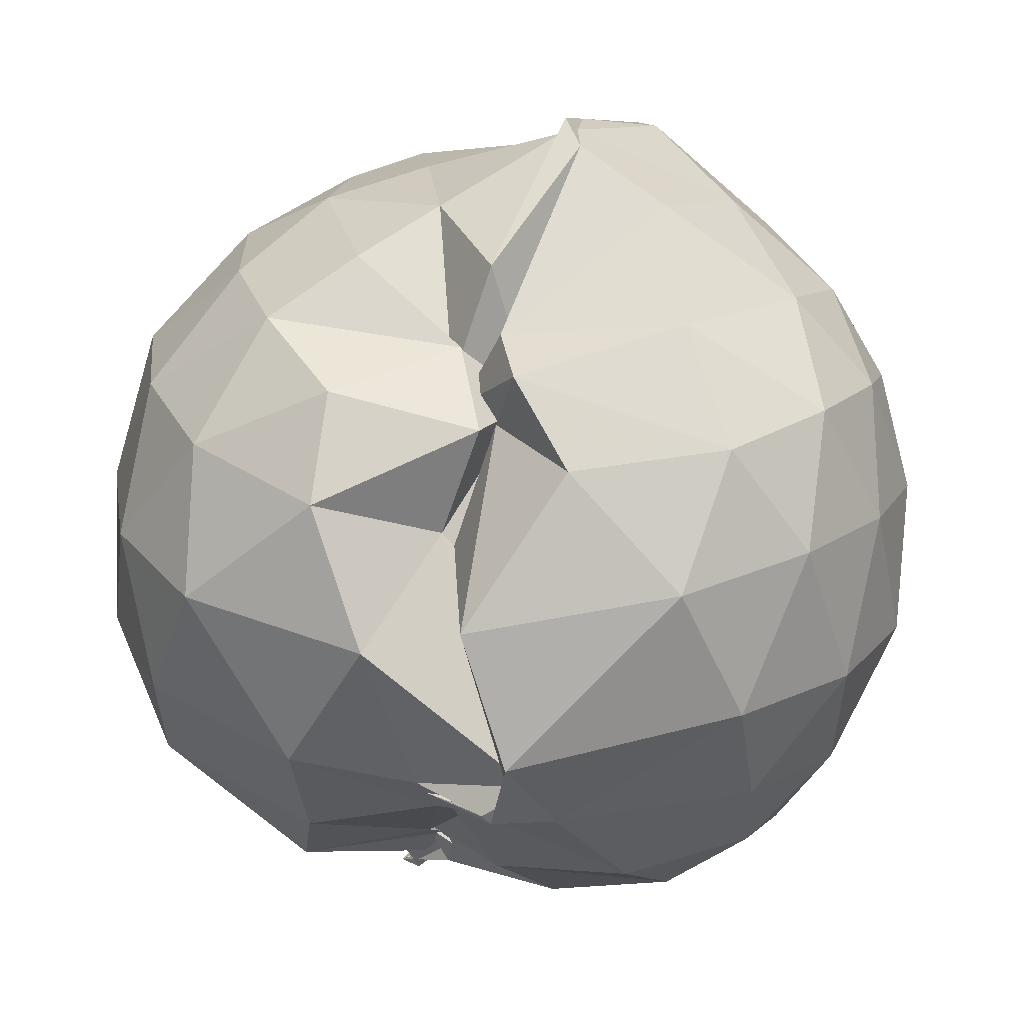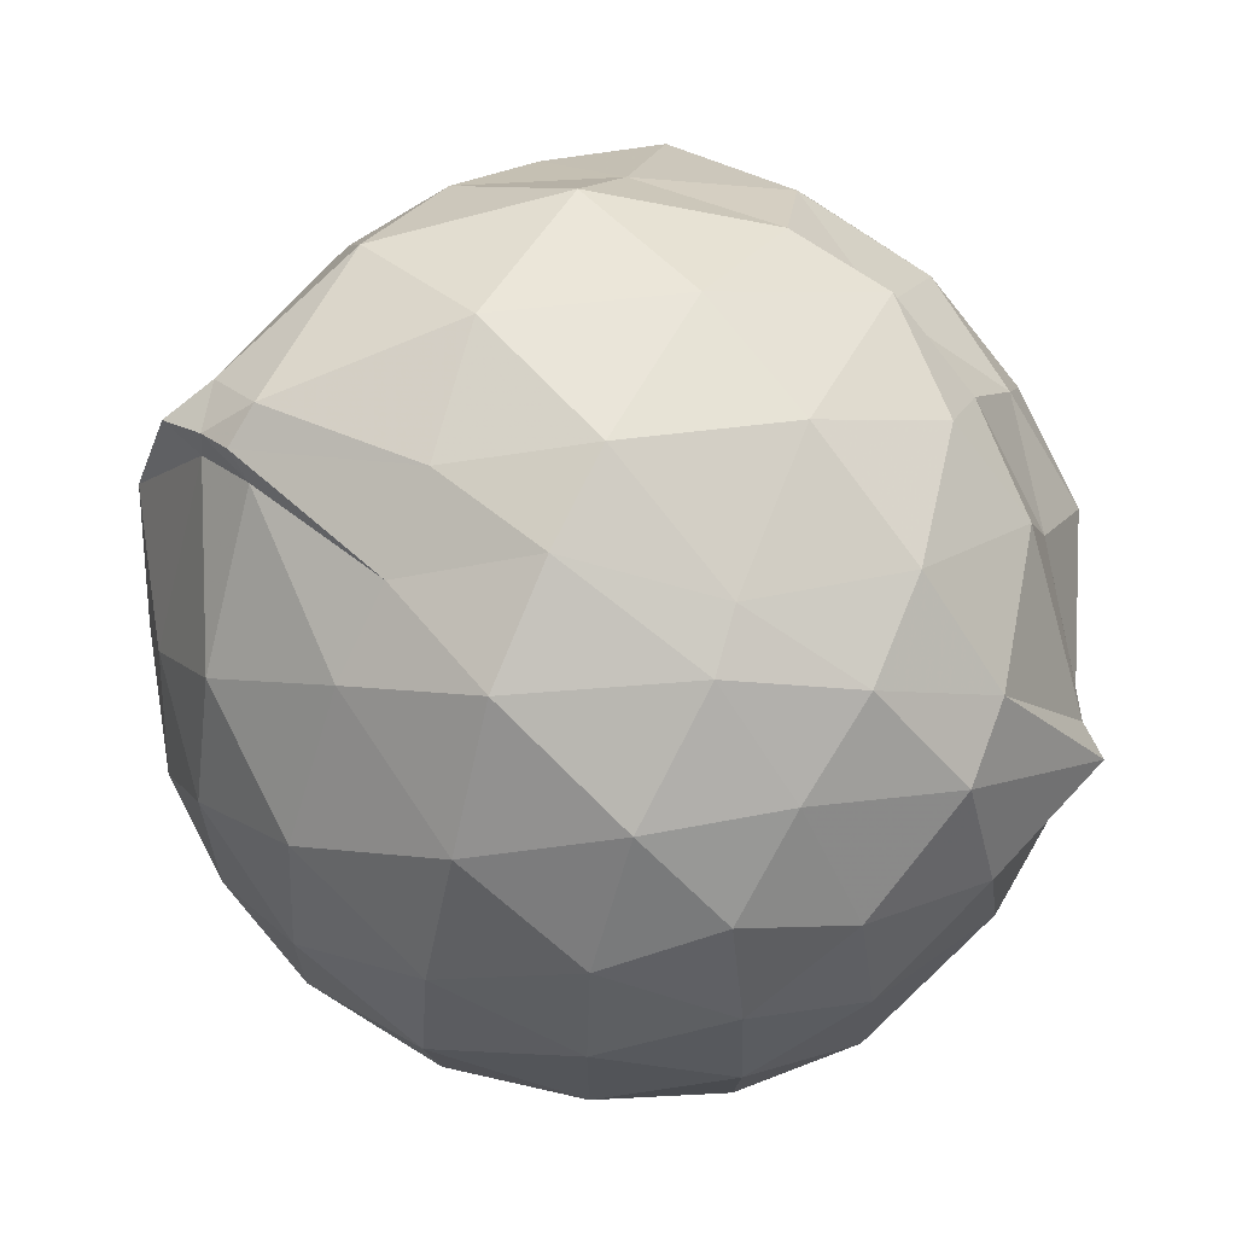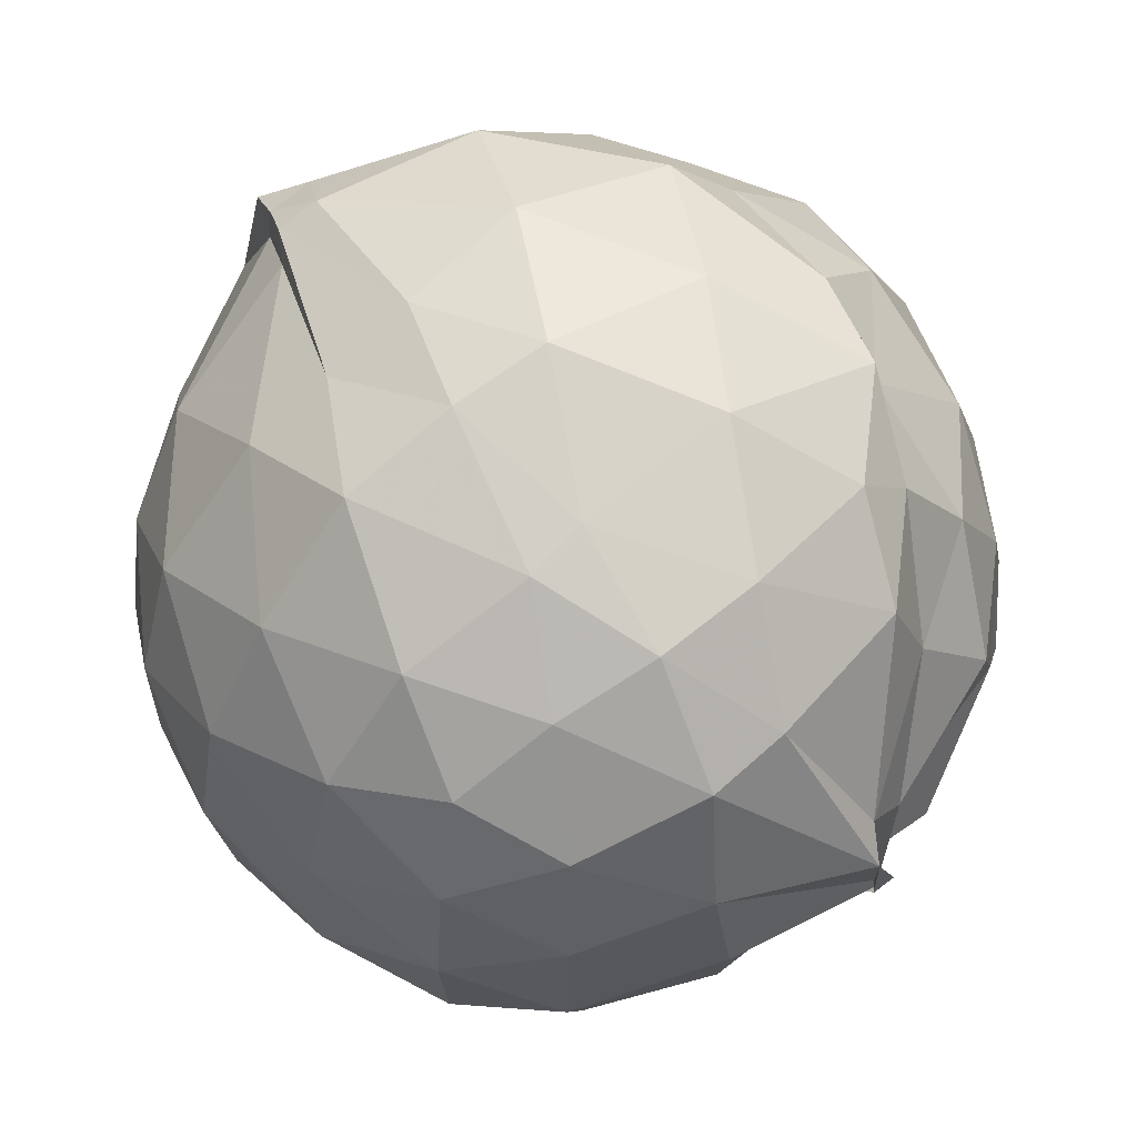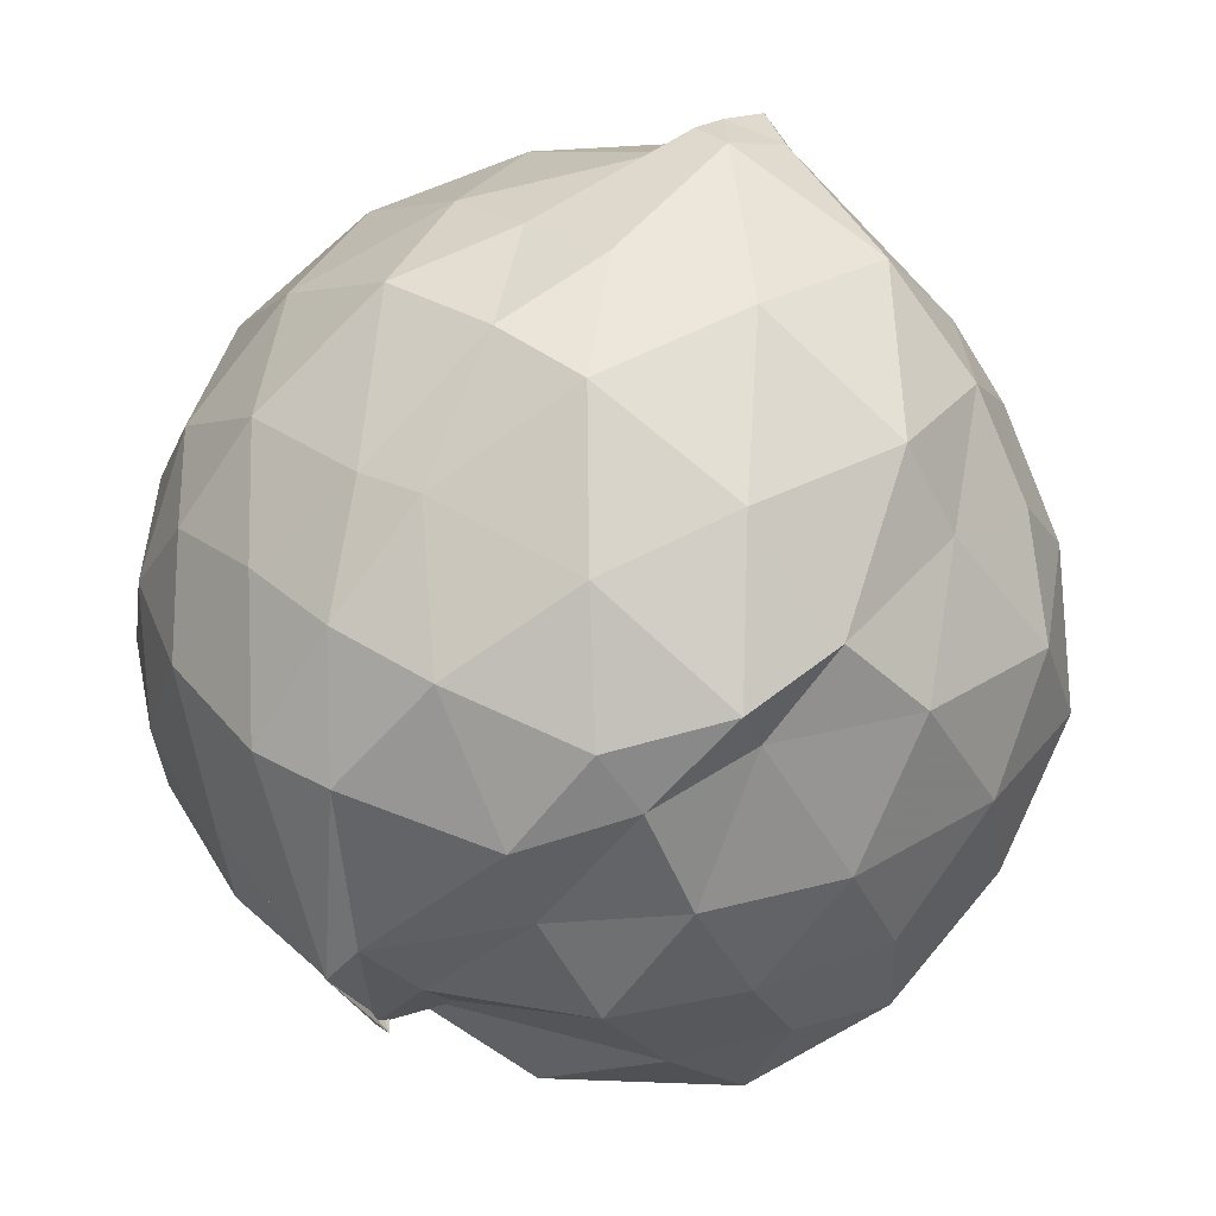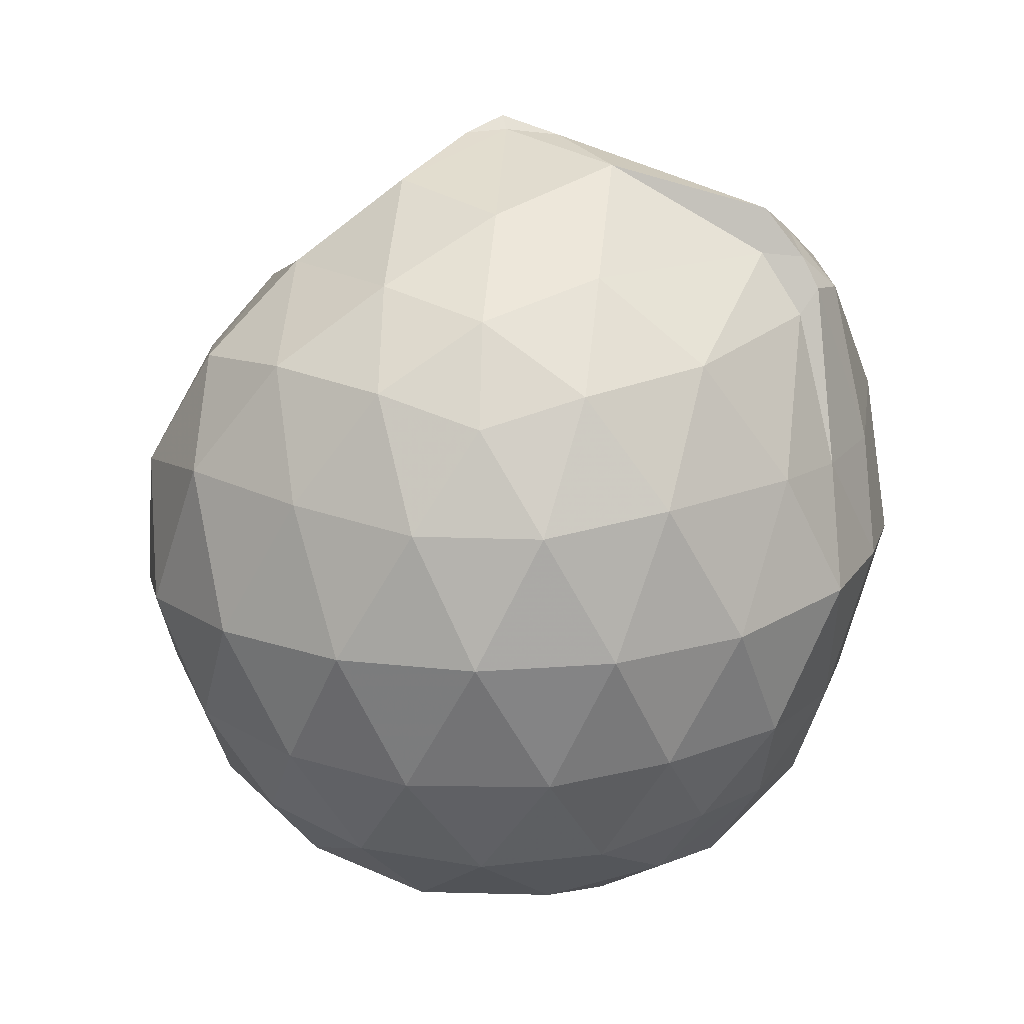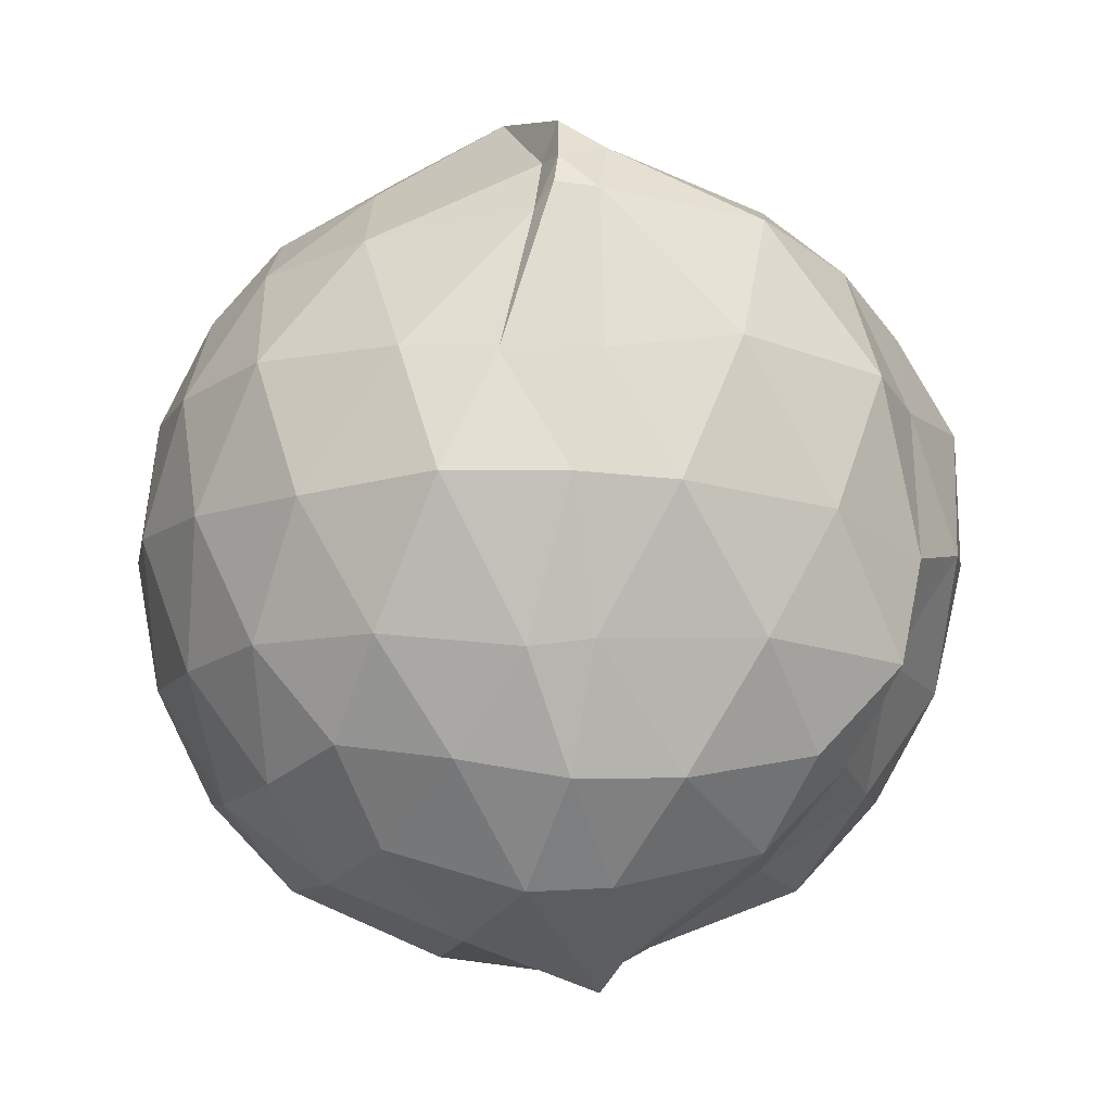
<metadata>
{"format":"obj","ext":"obj","renderer":"f3d","projection":"perspective","resolution":1024,"background":"white","views":[{"elev":-65.3,"azim":-8.3,"up":"+Y"},{"elev":68.0,"azim":113.7,"up":"+Y"},{"elev":60.6,"azim":143.9,"up":"+Y"},{"elev":65.5,"azim":-145.6,"up":"+Y"},{"elev":20.5,"azim":93.4,"up":"+Z"},{"elev":-9.7,"azim":161.3,"up":"+Z"}]}
</metadata>
<code>
v 0.01153 -0.531 2.402
v -0.004383 -0.7102 0.5712
v 0.8456 -0.5294 1.891
v 0.7747 -0.3044 1.947
v 0.6195 -0.04829 1.975
v 0.3145 0.1759 2.009
v 0.2844 0.2171 2.063
v 0.1983 0.2614 2.045
v -0.1829 0.2319 2.018
v -0.4322 0.0889 1.96
v -0.625 -0.05361 1.86
v -0.6853 -0.2684 1.932
v -0.6832 -0.5365 1.932
v -0.5939 -0.809 1.932
v -0.4363 -1.017 1.861
v -0.101 -1.077 1.842
v -0.03403 -0.8937 1.768
v -0.06303 -0.9986 1.828
v 0.08955 -1.237 1.843
v 0.4305 -1.185 1.922
v 0.6437 -0.9952 1.964
v 0.7831 -0.754 1.949
v 0.9354 -0.3861 1.677
v 0.8317 -0.1183 1.709
v 0.5967 0.1468 1.703
v 0.417 0.2581 1.682
v 0.2195 0.3468 1.682
v -0.07395 0.3726 1.727
v -0.4291 0.2756 1.687
v -0.5719 0.1169 1.65
v -0.8013 -0.1269 1.664
v -0.8795 -0.381 1.681
v -0.8482 -0.6835 1.684
v -0.717 -0.9577 1.668
v -0.441 -1.17 1.656
v -0.1483 -1.076 1.588
v -0.1173 -1.079 1.563
v -0.08945 -1.364 1.493
v 0.3618 -1.347 1.642
v 0.6379 -1.193 1.711
v 0.8272 -0.9401 1.704
v 0.9337 -0.6693 1.677
v 0.9354 -0.2274 1.392
v 0.7817 0.04995 1.395
v 0.5499 0.2812 1.42
v 0.2974 0.3752 1.417
v 0.0815 0.4181 1.404
v -0.2819 0.3632 1.376
v -0.5402 0.2172 1.31
v -0.7104 0.05289 1.352
v -0.8667 -0.239 1.384
v -0.9221 -0.5255 1.373
v -0.8706 -0.8368 1.368
v -0.6907 -1.105 1.364
v -0.2921 -1.301 1.383
v 0.1115 -1.369 1.147
v 0.0746 -1.385 1.116
v 0.04718 -1.433 1.215
v 0.5456 -1.313 1.36
v 0.7951 -1.113 1.386
v 0.9449 -0.8382 1.389
v 0.9912 -0.5304 1.39
v 0.8339 -0.1048 1.106
v 0.6405 0.1386 1.106
v 0.361 0.2713 1.075
v 0.2265 0.3085 1.093
v -0.1296 0.3533 1.104
v -0.4754 0.2522 1.076
v -0.5075 0.1245 1.097
v -0.7426 -0.1382 1.069
v -0.8431 -0.398 1.093
v -0.8747 -0.6791 1.068
v -0.7506 -0.9543 1.047
v -0.4179 -1.185 1.033
v -0.1283 -1.222 1.036
v 0.01915 -1.343 1.044
v 0.04118 -1.351 1.032
v 0.1821 -1.344 1.056
v 0.6231 -1.195 1.105
v 0.8322 -0.9648 1.098
v 0.9194 -0.6922 1.075
v 0.9155 -0.3708 1.078
v 0.6773 -0.02409 0.8966
v 0.4653 0.116 0.8619
v 0.245 0.2075 0.8206
v 0.01062 0.2432 0.8252
v -0.2951 0.2172 0.8828
v -0.4055 0.115 0.8722
v -0.5486 -0.09721 0.8321
v -0.6817 -0.3313 0.8371
v -0.7579 -0.5487 0.8771
v -0.7139 -0.7762 0.7904
v -0.3525 -1.024 0.7747
v -0.07217 -1.171 0.9538
v 0.02871 -1.194 0.9624
v -0.1018 -1.227 1.017
v -0.05337 -1.223 1.001
v 0.3802 -1.184 0.8447
v 0.6636 -1.036 0.8887
v 0.7645 -0.8159 0.8321
v 0.7965 -0.5336 0.809
v 0.7622 -0.2563 0.8321
v 0.6887 -0.533 2.087
v 0.5365 -0.2841 2.148
v 0.2668 0.08589 2.141
v 0.2622 0.1794 2.132
v 0.1409 0.1486 2.169
v -0.2952 -0.04064 2.121
v -0.4569 -0.1307 2.066
v -0.5035 -0.3784 2.085
v -0.4123 -0.7219 2.075
v -0.1596 -0.8921 1.956
v 0.01198 -0.878 1.839
v -0.1412 -0.8959 1.822
v -0.04744 -1.102 1.987
v 0.3108 -0.9917 2.117
v 0.5707 -0.7603 2.131
v 0.4232 -0.5205 2.261
v 0.2431 -0.2648 2.338
v 0.2335 0.09127 2.239
v 0.01075 -0.2522 2.262
v -0.2784 -0.3047 2.173
v -0.2433 -0.5909 2.174
v -0.1686 -0.9089 1.883
v 0.004506 -0.8661 1.87
v -0.08088 -0.952 2.021
v 0.2472 -0.7489 2.298
v 0.04275 -0.5202 2.375
v 0.06049 -0.3948 2.367
v 0.009684 -0.474 2.348
v -0.1191 -0.8613 2.144
v 0.04885 -0.6144 2.367
v 0.5488 -0.1206 0.6916
v 0.276 0.01132 0.6021
v 0.09987 0.0536 0.6112
v -0.2359 0.05783 0.6877
v -0.3114 -0.1407 0.6649
v -0.48 -0.3308 0.6318
v -0.5886 -0.5897 0.6989
v -0.3518 -0.8505 0.5867
v -0.06122 -0.8204 0.675
v 0.03983 -1.149 0.9683
v 0.04952 -1.161 0.9732
v 0.09442 -1.072 0.7541
v 0.5118 -0.9575 0.6961
v 0.6011 -0.6904 0.6307
v 0.5985 -0.3861 0.6312
v 0.3266 -0.265 0.509
v -0.007585 -0.3333 0.4016
v -0.03967 -0.272 0.4669
v -0.1529 -0.4033 0.5045
v -0.0588 -0.7163 0.5496
v -0.01613 -0.7552 0.6345
v -0.08167 -0.7643 0.6573
v -0.07746 -0.7553 0.658
v 0.2595 -0.8227 0.5508
v 0.2959 -0.5468 0.4829
v -0.1076 -0.5933 0.4387
v -0.0641 -0.6309 0.4468
v -0.1811 -0.6783 0.614
v 0.000226 -0.7714 0.6137
v 0.0002861 -0.736 0.5414
f 3 23 4
f 4 23 24
f 4 24 5
f 5 24 25
f 5 25 6
f 6 25 26
f 6 26 7
f 7 26 27
f 7 27 8
f 8 27 28
f 8 28 9
f 9 28 29
f 9 29 10
f 10 29 30
f 10 30 11
f 11 30 31
f 11 31 12
f 12 31 32
f 12 32 13
f 13 32 33
f 13 33 14
f 14 33 34
f 14 34 15
f 15 34 35
f 15 35 16
f 16 35 36
f 16 36 17
f 17 36 37
f 17 37 18
f 18 37 38
f 18 38 19
f 19 38 39
f 19 39 20
f 20 39 40
f 20 40 21
f 21 40 41
f 21 41 22
f 22 41 42
f 22 42 3
f 3 42 23
f 23 43 24
f 24 43 44
f 24 44 25
f 25 44 45
f 25 45 26
f 26 45 46
f 26 46 27
f 27 46 47
f 27 47 28
f 28 47 48
f 28 48 29
f 29 48 49
f 29 49 30
f 30 49 50
f 30 50 31
f 31 50 51
f 31 51 32
f 32 51 52
f 32 52 33
f 33 52 53
f 33 53 34
f 34 53 54
f 34 54 35
f 35 54 55
f 35 55 36
f 36 55 56
f 36 56 37
f 37 56 57
f 37 57 38
f 38 57 58
f 38 58 39
f 39 58 59
f 39 59 40
f 40 59 60
f 40 60 41
f 41 60 61
f 41 61 42
f 42 61 62
f 42 62 23
f 23 62 43
f 43 63 44
f 44 63 64
f 44 64 45
f 45 64 65
f 45 65 46
f 46 65 66
f 46 66 47
f 47 66 67
f 47 67 48
f 48 67 68
f 48 68 49
f 49 68 69
f 49 69 50
f 50 69 70
f 50 70 51
f 51 70 71
f 51 71 52
f 52 71 72
f 52 72 53
f 53 72 73
f 53 73 54
f 54 73 74
f 54 74 55
f 55 74 75
f 55 75 56
f 56 75 76
f 56 76 57
f 57 76 77
f 57 77 58
f 58 77 78
f 58 78 59
f 59 78 79
f 59 79 60
f 60 79 80
f 60 80 61
f 61 80 81
f 61 81 62
f 62 81 82
f 62 82 43
f 43 82 63
f 63 83 64
f 64 83 84
f 64 84 65
f 65 84 85
f 65 85 66
f 66 85 86
f 66 86 67
f 67 86 87
f 67 87 68
f 68 87 88
f 68 88 69
f 69 88 89
f 69 89 70
f 70 89 90
f 70 90 71
f 71 90 91
f 71 91 72
f 72 91 92
f 72 92 73
f 73 92 93
f 73 93 74
f 74 93 94
f 74 94 75
f 75 94 95
f 75 95 76
f 76 95 96
f 76 96 77
f 77 96 97
f 77 97 78
f 78 97 98
f 78 98 79
f 79 98 99
f 79 99 80
f 80 99 100
f 80 100 81
f 81 100 101
f 81 101 82
f 82 101 102
f 82 102 63
f 63 102 83
f 103 104 118
f 104 119 118
f 104 105 119
f 105 120 119
f 105 106 120
f 106 107 120
f 107 121 120
f 107 108 121
f 108 122 121
f 108 109 122
f 109 110 122
f 110 123 122
f 110 111 123
f 111 124 123
f 111 112 124
f 112 113 124
f 113 125 124
f 113 114 125
f 114 126 125
f 114 115 126
f 115 116 126
f 116 127 126
f 116 117 127
f 117 118 127
f 117 103 118
f 118 119 128
f 119 129 128
f 119 120 129
f 120 121 129
f 121 130 129
f 121 122 130
f 122 123 130
f 123 131 130
f 123 124 131
f 124 125 131
f 125 132 131
f 125 126 132
f 126 127 132
f 127 128 132
f 127 118 128
f 133 148 134
f 134 148 149
f 134 149 135
f 135 149 150
f 135 150 136
f 136 150 137
f 137 150 151
f 137 151 138
f 138 151 152
f 138 152 139
f 139 152 140
f 140 152 153
f 140 153 141
f 141 153 154
f 141 154 142
f 142 154 143
f 143 154 155
f 143 155 144
f 144 155 156
f 144 156 145
f 145 156 146
f 146 156 157
f 146 157 147
f 147 157 148
f 147 148 133
f 148 158 149
f 149 158 159
f 149 159 150
f 150 159 151
f 151 159 160
f 151 160 152
f 152 160 153
f 153 160 161
f 153 161 154
f 154 161 155
f 155 161 162
f 155 162 156
f 156 162 157
f 157 162 158
f 157 158 148
f 3 4 103
f 103 4 104
f 4 5 104
f 104 5 105
f 5 6 105
f 105 6 106
f 6 7 106
f 7 8 106
f 106 8 107
f 8 9 107
f 107 9 108
f 9 10 108
f 108 10 109
f 10 11 109
f 11 12 109
f 109 12 110
f 12 13 110
f 110 13 111
f 13 14 111
f 111 14 112
f 14 15 112
f 15 16 112
f 112 16 113
f 16 17 113
f 113 17 114
f 17 18 114
f 114 18 115
f 18 19 115
f 19 20 115
f 115 20 116
f 20 21 116
f 116 21 117
f 21 22 117
f 117 22 103
f 22 3 103
f 83 133 84
f 84 133 134
f 84 134 85
f 85 134 135
f 85 135 86
f 86 135 136
f 86 136 87
f 87 136 88
f 88 136 137
f 88 137 89
f 89 137 138
f 89 138 90
f 90 138 139
f 90 139 91
f 91 139 92
f 92 139 140
f 92 140 93
f 93 140 141
f 93 141 94
f 94 141 142
f 94 142 95
f 95 142 96
f 96 142 143
f 96 143 97
f 97 143 144
f 97 144 98
f 98 144 145
f 98 145 99
f 99 145 100
f 100 145 146
f 100 146 101
f 101 146 147
f 101 147 102
f 102 147 133
f 102 133 83
f 128 129 1
f 129 130 1
f 130 131 1
f 131 132 1
f 132 128 1
f 159 158 2
f 160 159 2
f 161 160 2
f 162 161 2
f 158 162 2

</code>
